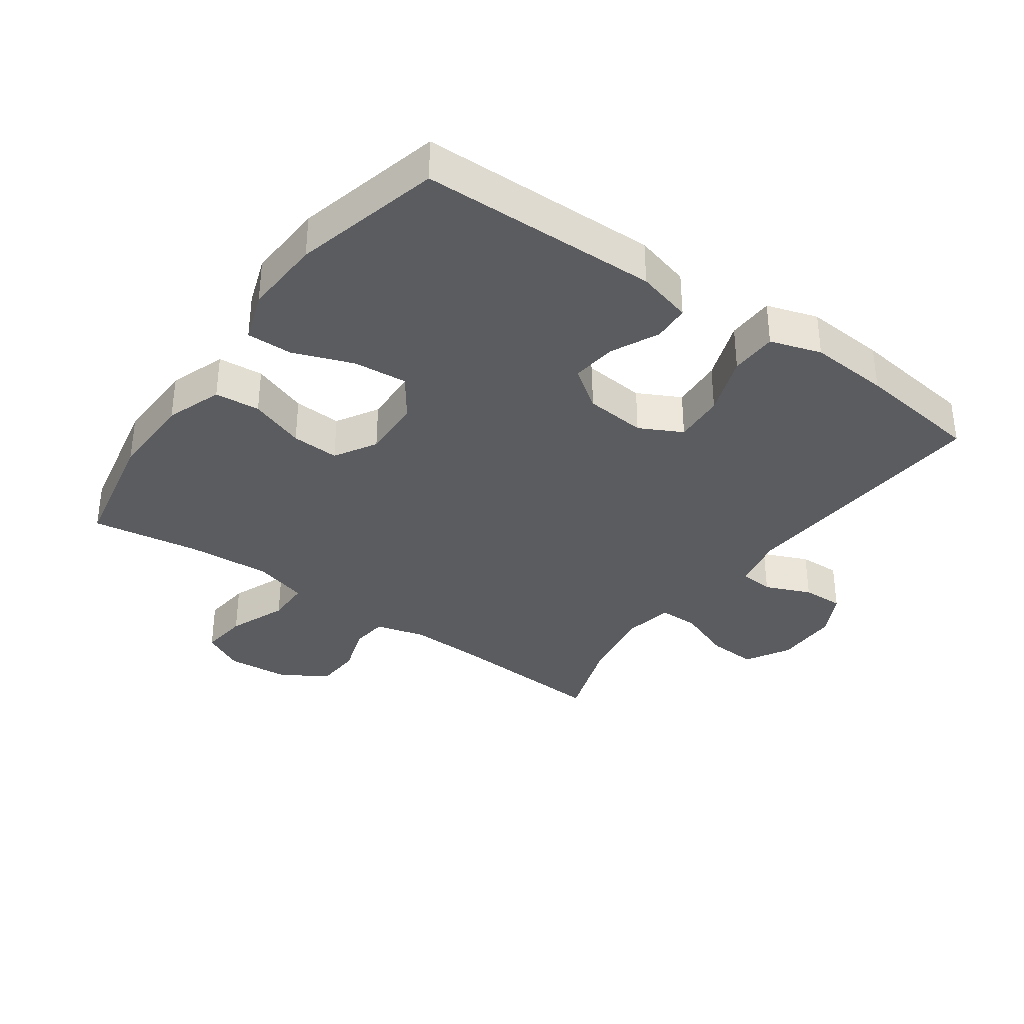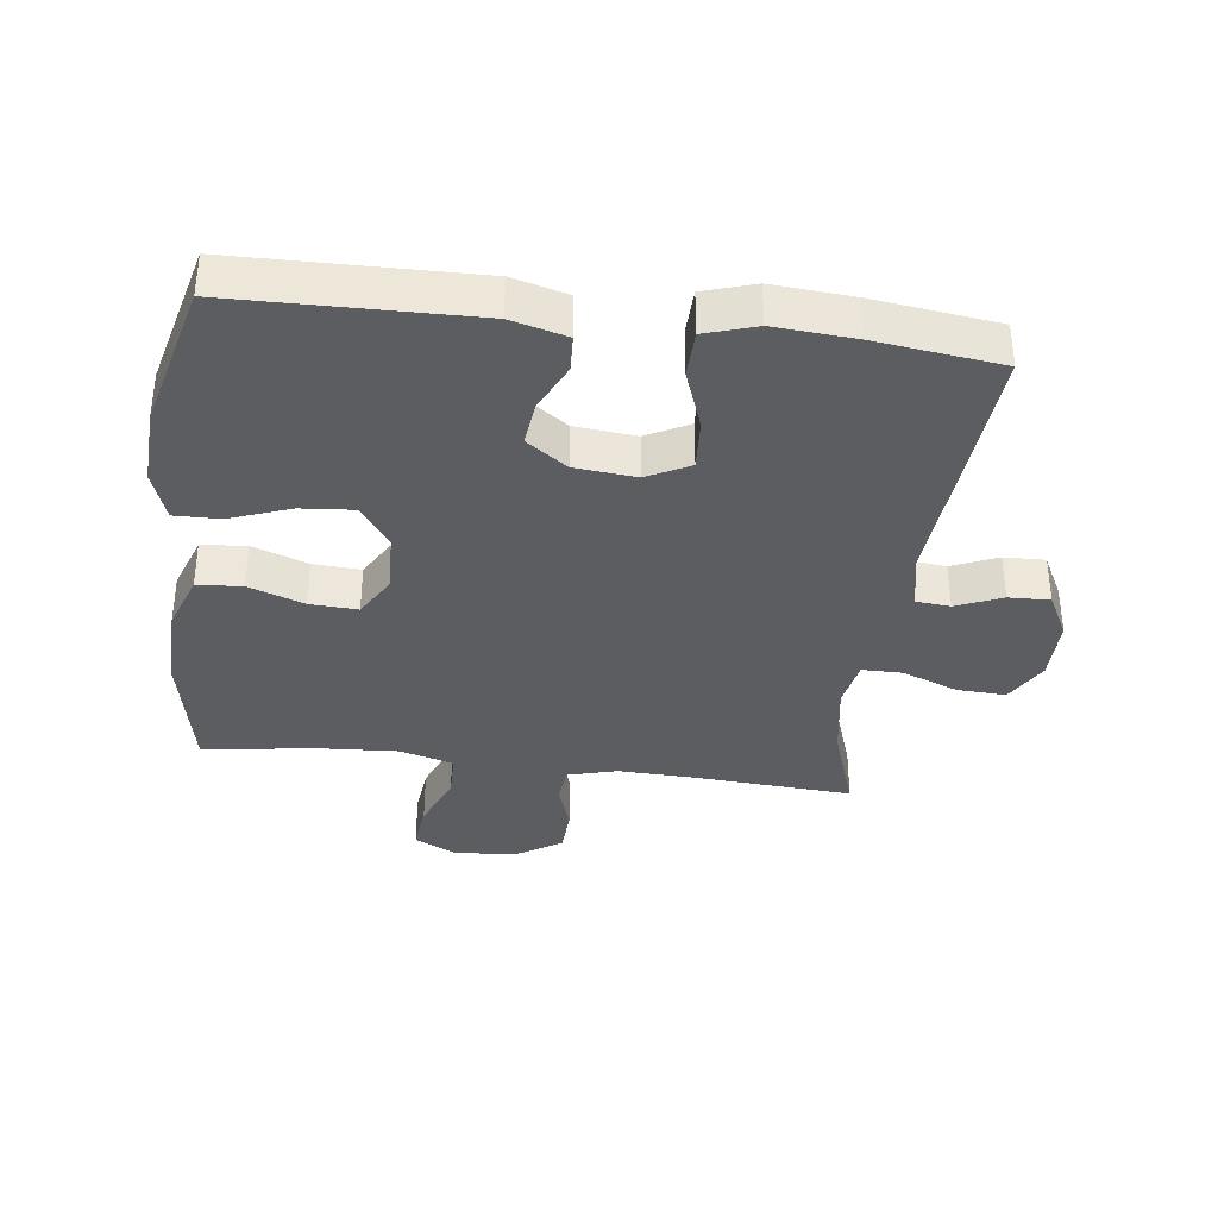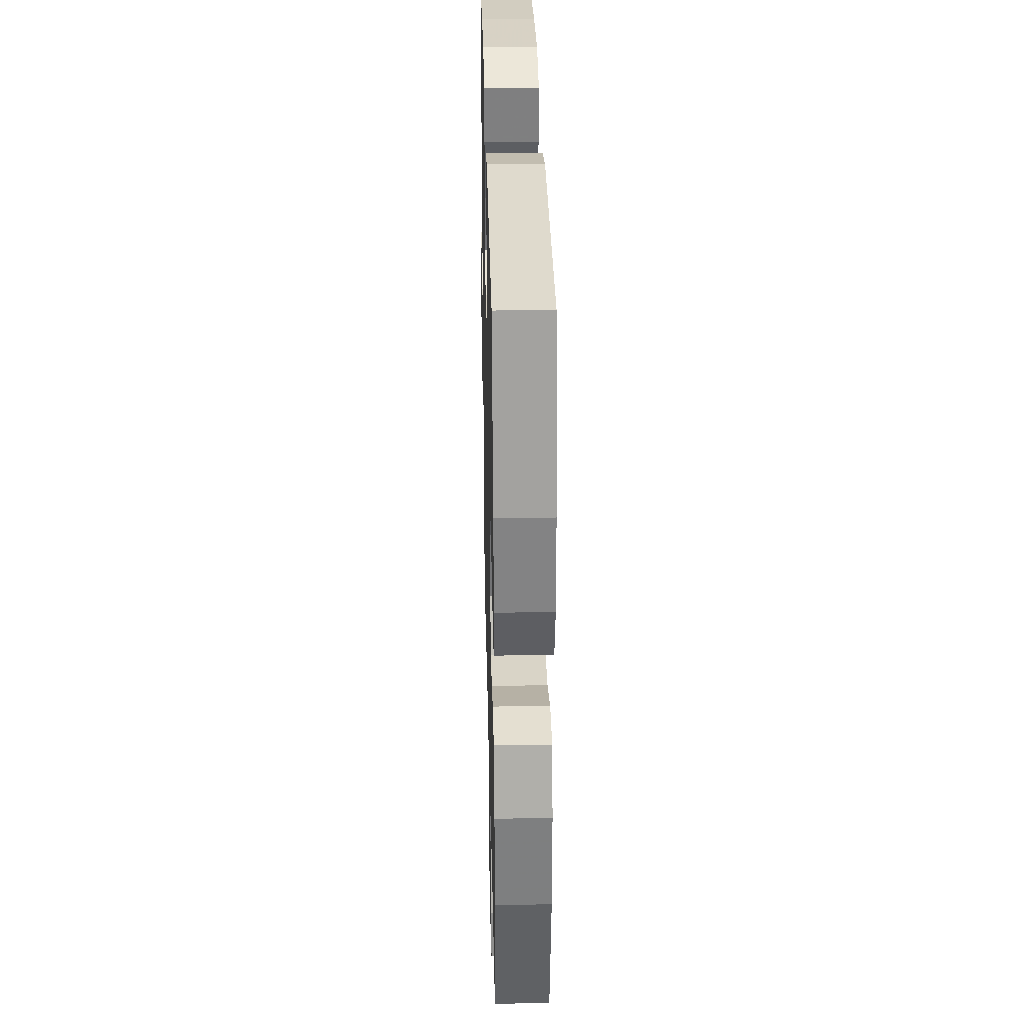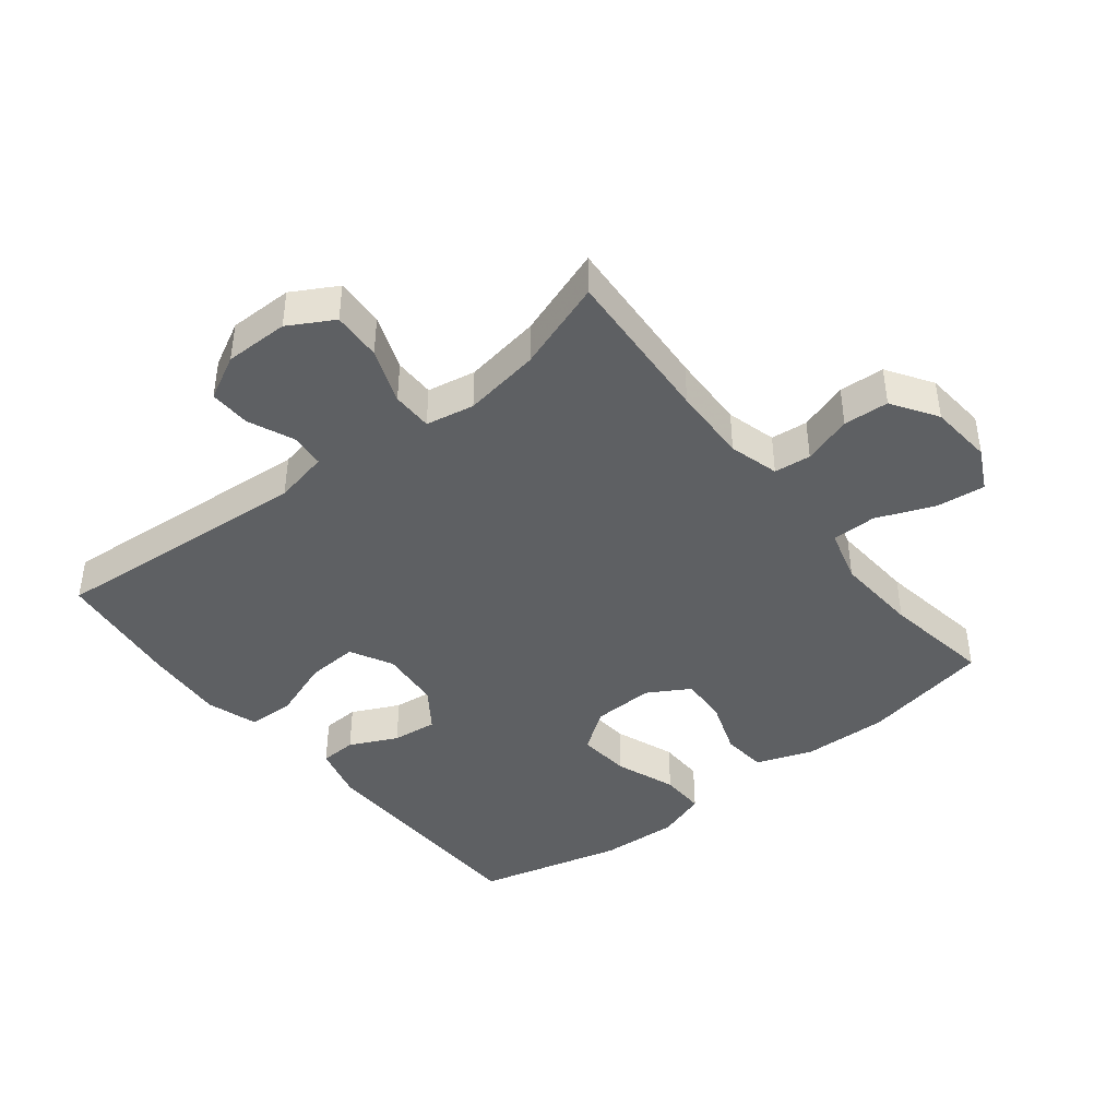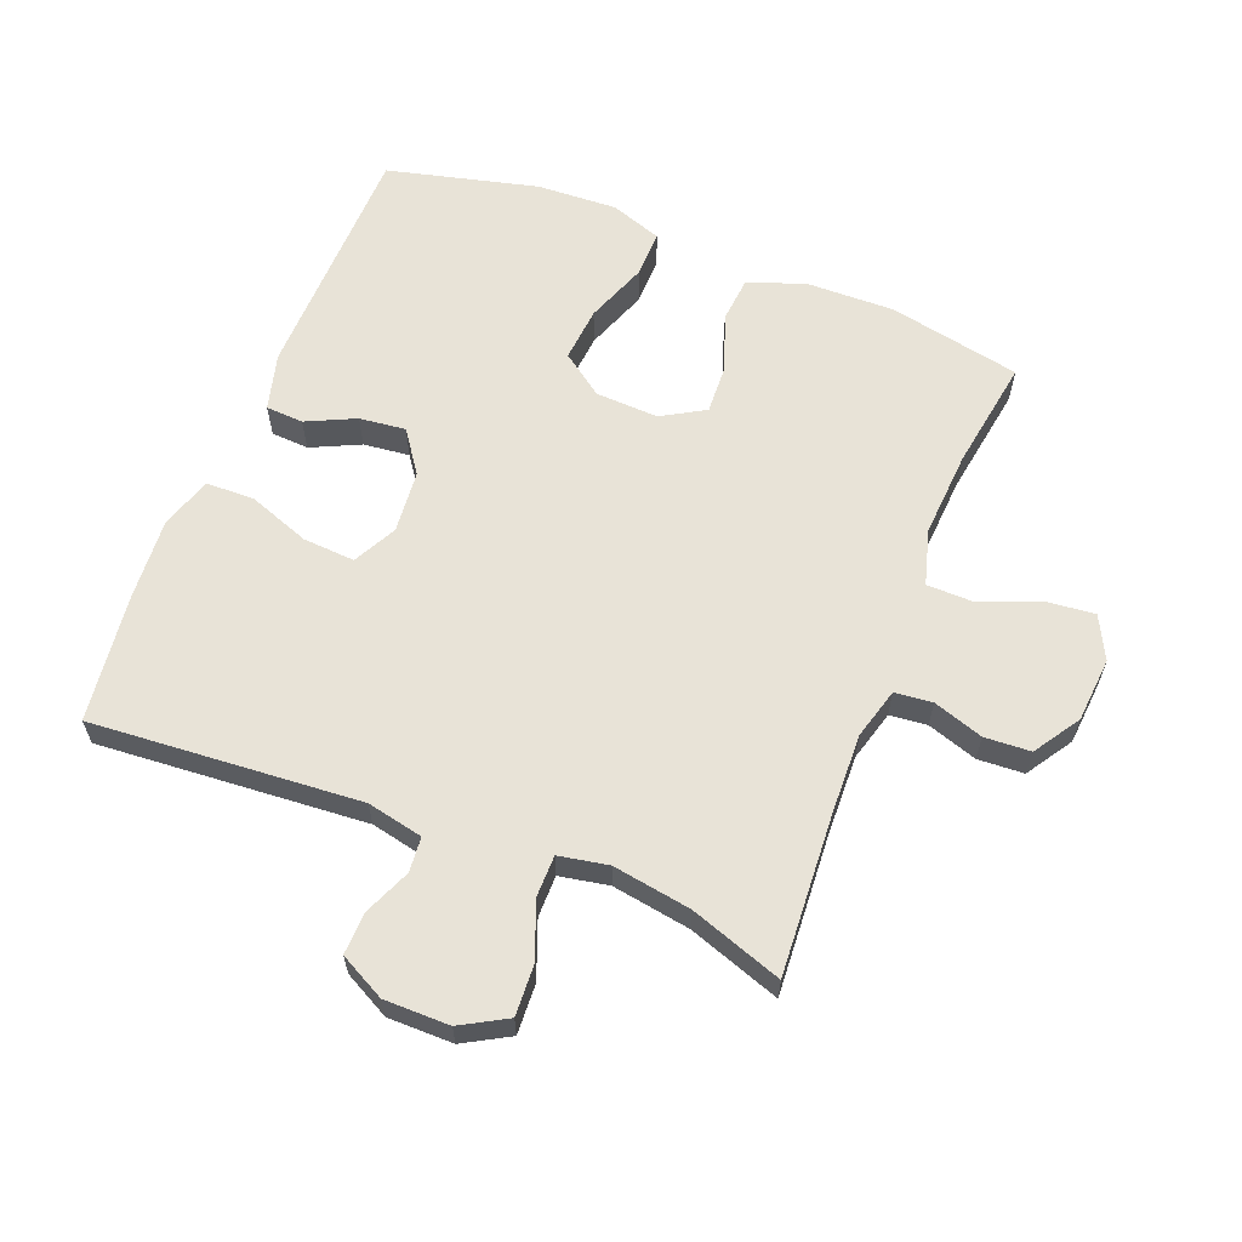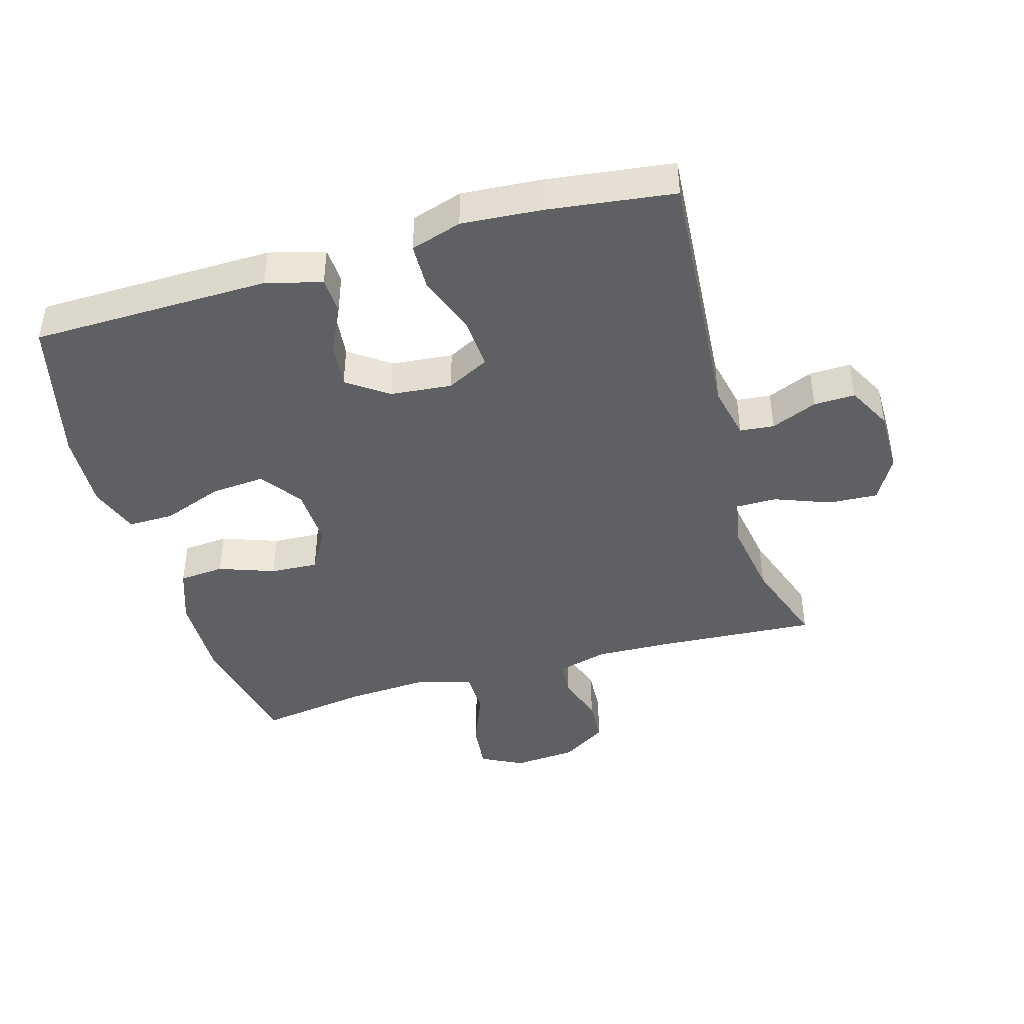
<metadata>
{"format":"obj","ext":"obj","renderer":"f3d","projection":"perspective","resolution":1024,"background":"white","views":[{"elev":-35.2,"azim":-35.5,"up":"+Y"},{"elev":-36.1,"azim":-7.2,"up":"+Y"},{"elev":31.8,"azim":-91.3,"up":"+Z"},{"elev":-42.1,"azim":128.4,"up":"+Y"},{"elev":61.8,"azim":111.6,"up":"+Y"},{"elev":-42.9,"azim":16.1,"up":"+Y"}]}
</metadata>
<code>
v 0.5 0.07 0.5
v 0.469 0.07 0.092
v 0.487 0.07 0.007
v 0.54 0.07 0.002
v 0.611 0.07 0.032
v 0.675 0.07 0.034
v 0.711 0.07 -0.035
v 0.711 0.07 -0.134
v 0.672 0.07 -0.203
v 0.596 0.07 -0.199
v 0.51 0.07 -0.166
v 0.447 0.07 -0.166
v 0.433 0.07 -0.241
v 0.452 0.07 -0.36
v 0.5 0.07 -0.5
v 0.253 0.07 -0.484
v 0.135 0.07 -0.48
v 0.058 0.07 -0.501
v 0.052 0.07 -0.558
v 0.077 0.07 -0.634
v 0.073 0.07 -0.704
v 0.003 0.07 -0.749
v -0.095 0.07 -0.757
v -0.16 0.07 -0.724
v -0.152 0.07 -0.649
v -0.116 0.07 -0.559
v -0.117 0.07 -0.49
v -0.201 0.07 -0.466
v -0.331 0.07 -0.474
v -0.5 0.07 -0.5
v -0.54 0.07 -0.3
v -0.537 0.07 -0.167
v -0.506 0.07 -0.08
v -0.436 0.07 -0.074
v -0.35 0.07 -0.105
v -0.276 0.07 -0.109
v -0.238 0.07 -0.044
v -0.242 0.07 0.051
v -0.288 0.07 0.115
v -0.371 0.07 0.108
v -0.465 0.07 0.073
v -0.536 0.07 0.072
v -0.563 0.07 0.15
v -0.557 0.07 0.272
v -0.5 0.07 0.5
v -0.131 0.07 0.507
v -0.045 0.07 0.484
v -0.042 0.07 0.427
v -0.077 0.07 0.353
v -0.085 0.07 0.283
v -0.022 0.07 0.238
v 0.073 0.07 0.229
v 0.139 0.07 0.263
v 0.134 0.07 0.342
v 0.1 0.07 0.436
v 0.102 0.07 0.509
v 0.181 0.07 0.534
v 0.305 0.07 0.525
v 0.5 0 0.5
v 0.469 0 0.092
v 0.487 0 0.007
v 0.54 0 0.002
v 0.611 0 0.032
v 0.675 0 0.034
v 0.711 0 -0.035
v 0.711 0 -0.134
v 0.672 0 -0.203
v 0.596 0 -0.199
v 0.51 0 -0.166
v 0.447 0 -0.166
v 0.433 0 -0.241
v 0.452 0 -0.36
v 0.5 0 -0.5
v 0.253 0 -0.484
v 0.135 0 -0.48
v 0.058 0 -0.501
v 0.052 0 -0.558
v 0.077 0 -0.634
v 0.073 0 -0.704
v 0.003 0 -0.749
v -0.095 0 -0.757
v -0.16 0 -0.724
v -0.152 0 -0.649
v -0.116 0 -0.559
v -0.117 0 -0.49
v -0.201 0 -0.466
v -0.331 0 -0.474
v -0.5 0 -0.5
v -0.54 0 -0.3
v -0.537 0 -0.167
v -0.506 0 -0.08
v -0.436 0 -0.074
v -0.35 0 -0.105
v -0.276 0 -0.109
v -0.238 0 -0.044
v -0.242 0 0.051
v -0.288 0 0.115
v -0.371 0 0.108
v -0.465 0 0.073
v -0.536 0 0.072
v -0.563 0 0.15
v -0.557 0 0.272
v -0.5 0 0.5
v -0.131 0 0.507
v -0.045 0 0.484
v -0.042 0 0.427
v -0.077 0 0.353
v -0.085 0 0.283
v -0.022 0 0.238
v 0.073 0 0.229
v 0.139 0 0.263
v 0.134 0 0.342
v 0.1 0 0.436
v 0.102 0 0.509
v 0.181 0 0.534
v 0.305 0 0.525
f 58 1 2
f 57 58 2
f 56 57 2
f 55 56 2
f 54 55 2
f 53 54 2 3
f 52 53 3
f 51 52 3
f 47 48 49
f 46 47 49
f 45 46 49
f 44 45 49
f 43 44 49
f 42 43 49
f 41 42 49
f 40 41 49
f 39 40 49 50
f 38 39 50 51
f 33 34 35
f 32 33 35
f 31 32 35
f 30 31 35
f 29 30 35
f 28 29 35 36
f 27 28 36 37
f 24 25 26
f 23 24 26
f 22 23 26
f 21 22 26
f 20 21 26
f 19 20 26
f 18 19 26 27
f 38 51 3
f 37 38 3
f 27 37 3
f 18 27 3
f 17 18 3
f 9 10 11
f 8 9 11
f 7 8 11
f 6 7 11
f 5 6 11
f 4 5 11
f 4 11 12
f 3 4 12
f 17 3 12
f 16 17 12
f 14 15 16
f 13 14 16
f 12 13 16
f 60 59 116
f 60 116 115
f 60 115 114
f 60 114 113
f 60 113 112
f 61 60 112 111
f 61 111 110
f 61 110 109
f 107 106 105
f 107 105 104
f 107 104 103
f 107 103 102
f 107 102 101
f 107 101 100
f 107 100 99
f 107 99 98
f 108 107 98 97
f 109 108 97 96
f 93 92 91
f 93 91 90
f 93 90 89
f 93 89 88
f 93 88 87
f 94 93 87 86
f 95 94 86 85
f 84 83 82
f 84 82 81
f 84 81 80
f 84 80 79
f 84 79 78
f 84 78 77
f 85 84 77 76
f 61 109 96
f 61 96 95
f 61 95 85
f 61 85 76
f 61 76 75
f 69 68 67
f 69 67 66
f 69 66 65
f 69 65 64
f 69 64 63
f 69 63 62
f 70 69 62
f 70 62 61
f 70 61 75
f 70 75 74
f 74 73 72
f 74 72 71
f 74 71 70
f 1 59 60 2
f 2 60 61 3
f 3 61 62 4
f 4 62 63 5
f 5 63 64 6
f 6 64 65 7
f 7 65 66 8
f 8 66 67 9
f 9 67 68 10
f 10 68 69 11
f 11 69 70 12
f 12 70 71 13
f 13 71 72 14
f 14 72 73 15
f 15 73 74 16
f 16 74 75 17
f 17 75 76 18
f 18 76 77 19
f 19 77 78 20
f 20 78 79 21
f 21 79 80 22
f 22 80 81 23
f 23 81 82 24
f 24 82 83 25
f 25 83 84 26
f 26 84 85 27
f 27 85 86 28
f 28 86 87 29
f 29 87 88 30
f 30 88 89 31
f 31 89 90 32
f 32 90 91 33
f 33 91 92 34
f 34 92 93 35
f 35 93 94 36
f 36 94 95 37
f 37 95 96 38
f 38 96 97 39
f 39 97 98 40
f 40 98 99 41
f 41 99 100 42
f 42 100 101 43
f 43 101 102 44
f 44 102 103 45
f 45 103 104 46
f 46 104 105 47
f 47 105 106 48
f 48 106 107 49
f 49 107 108 50
f 50 108 109 51
f 51 109 110 52
f 52 110 111 53
f 53 111 112 54
f 54 112 113 55
f 55 113 114 56
f 56 114 115 57
f 57 115 116 58
f 58 116 59 1

</code>
